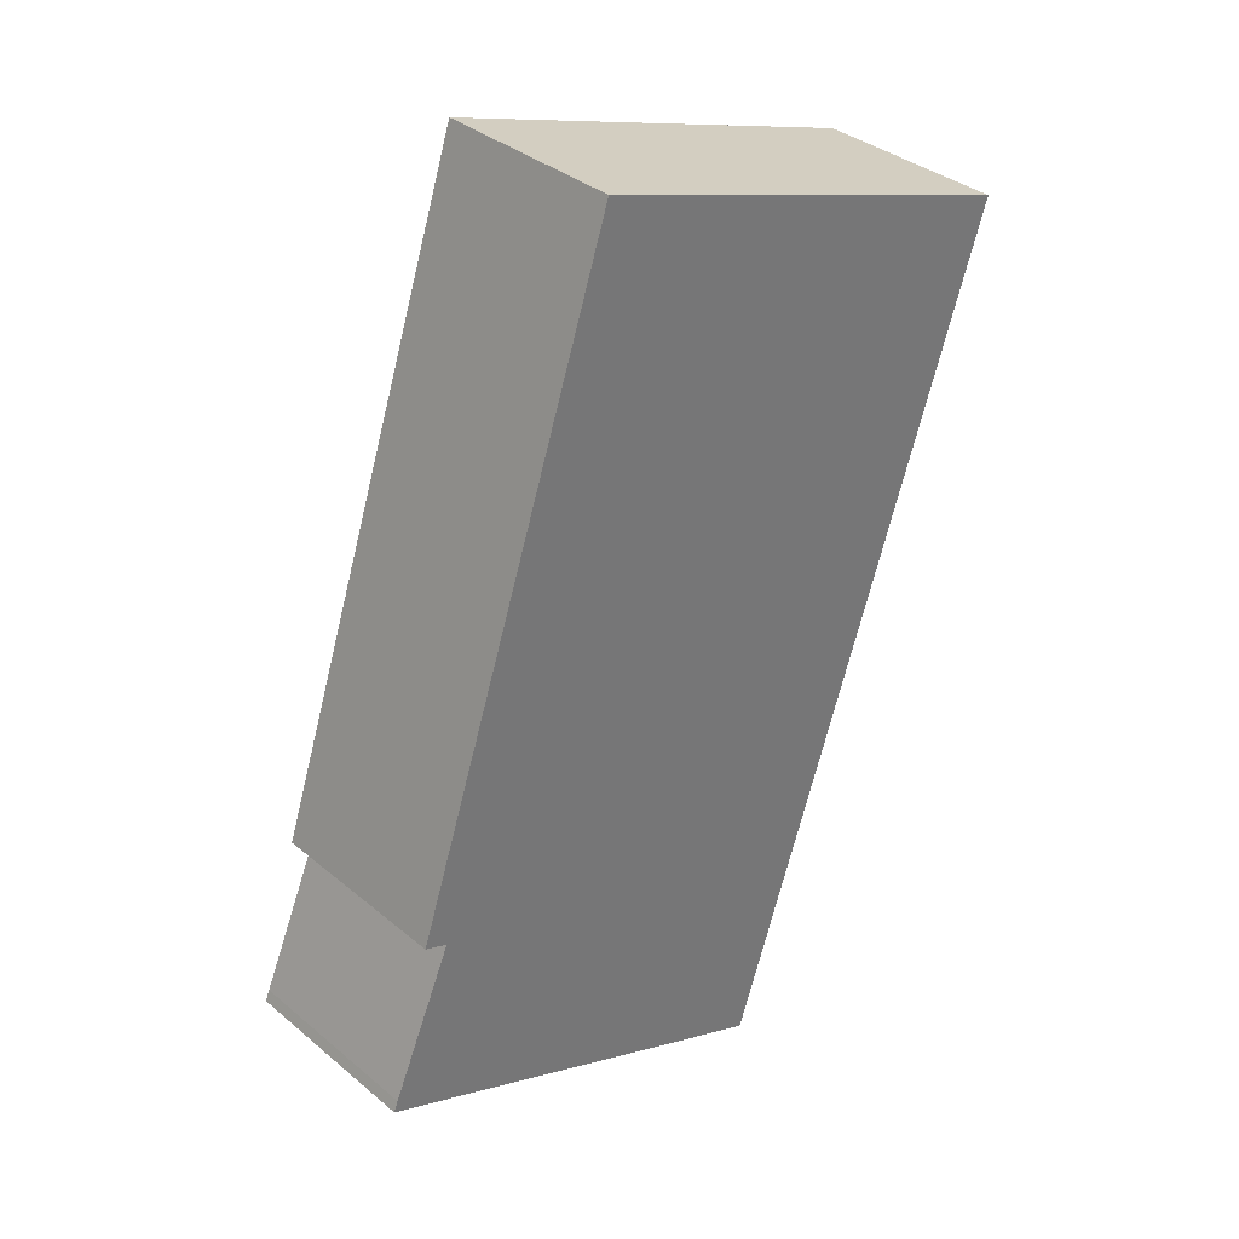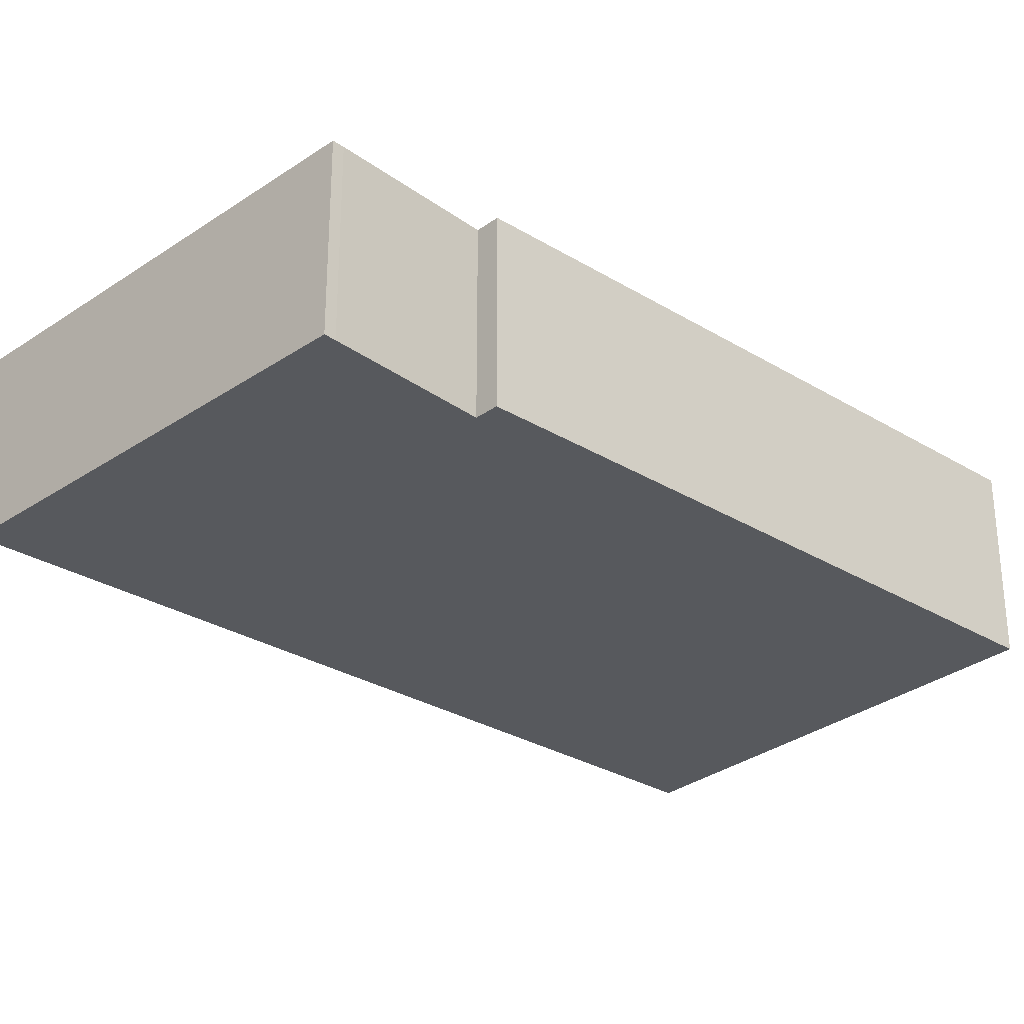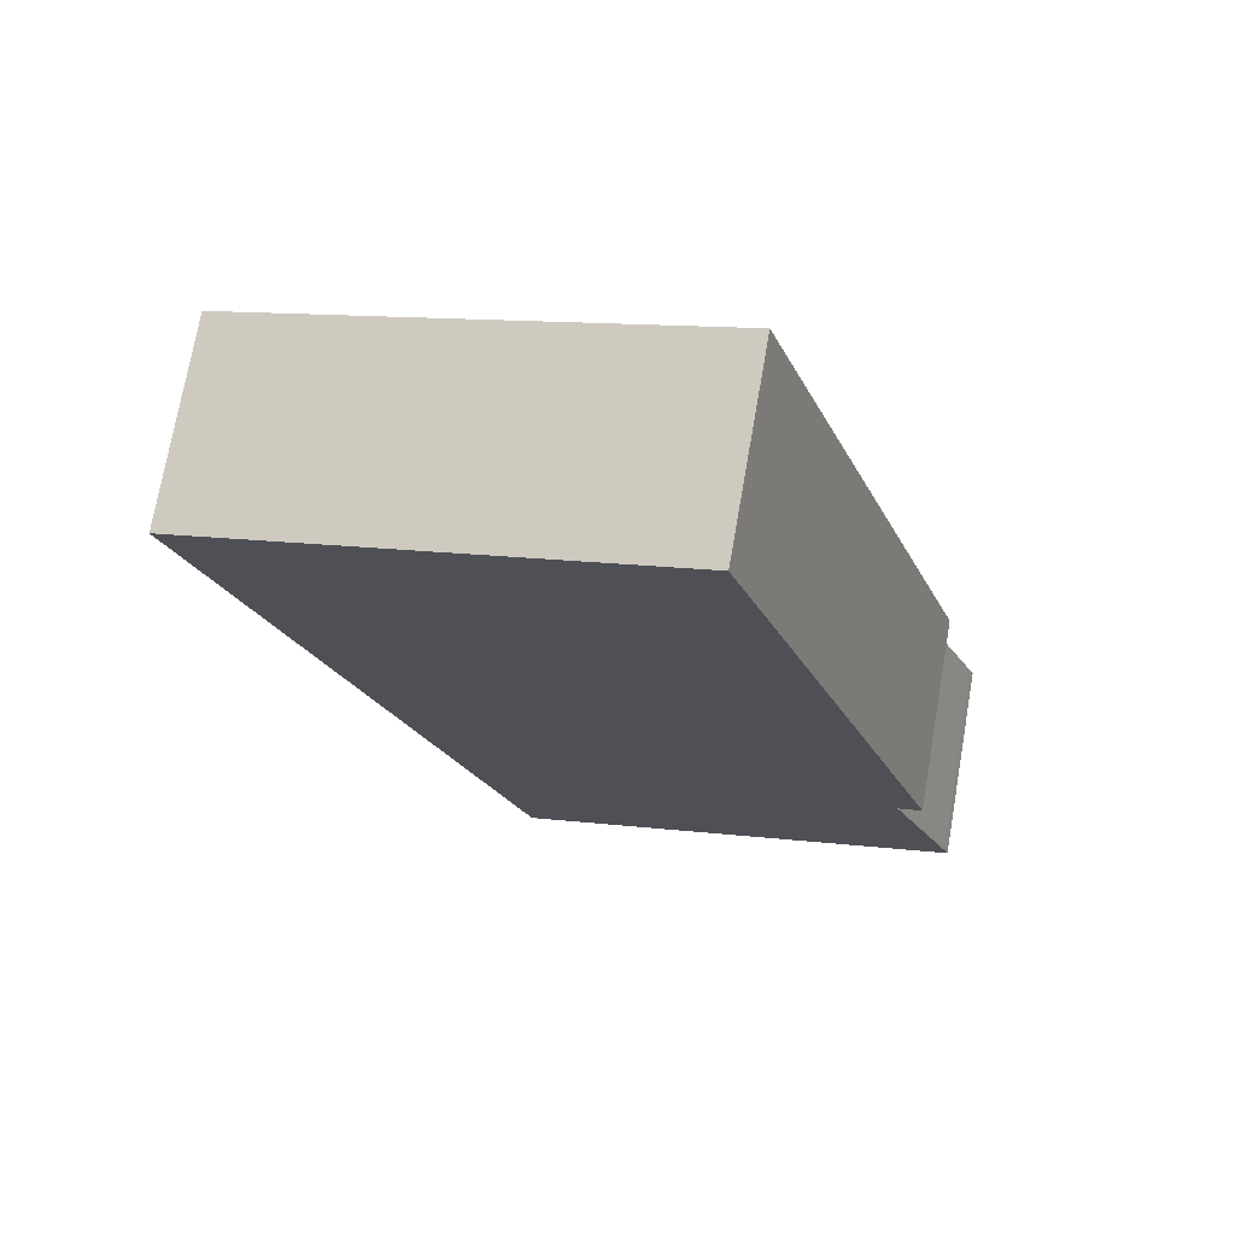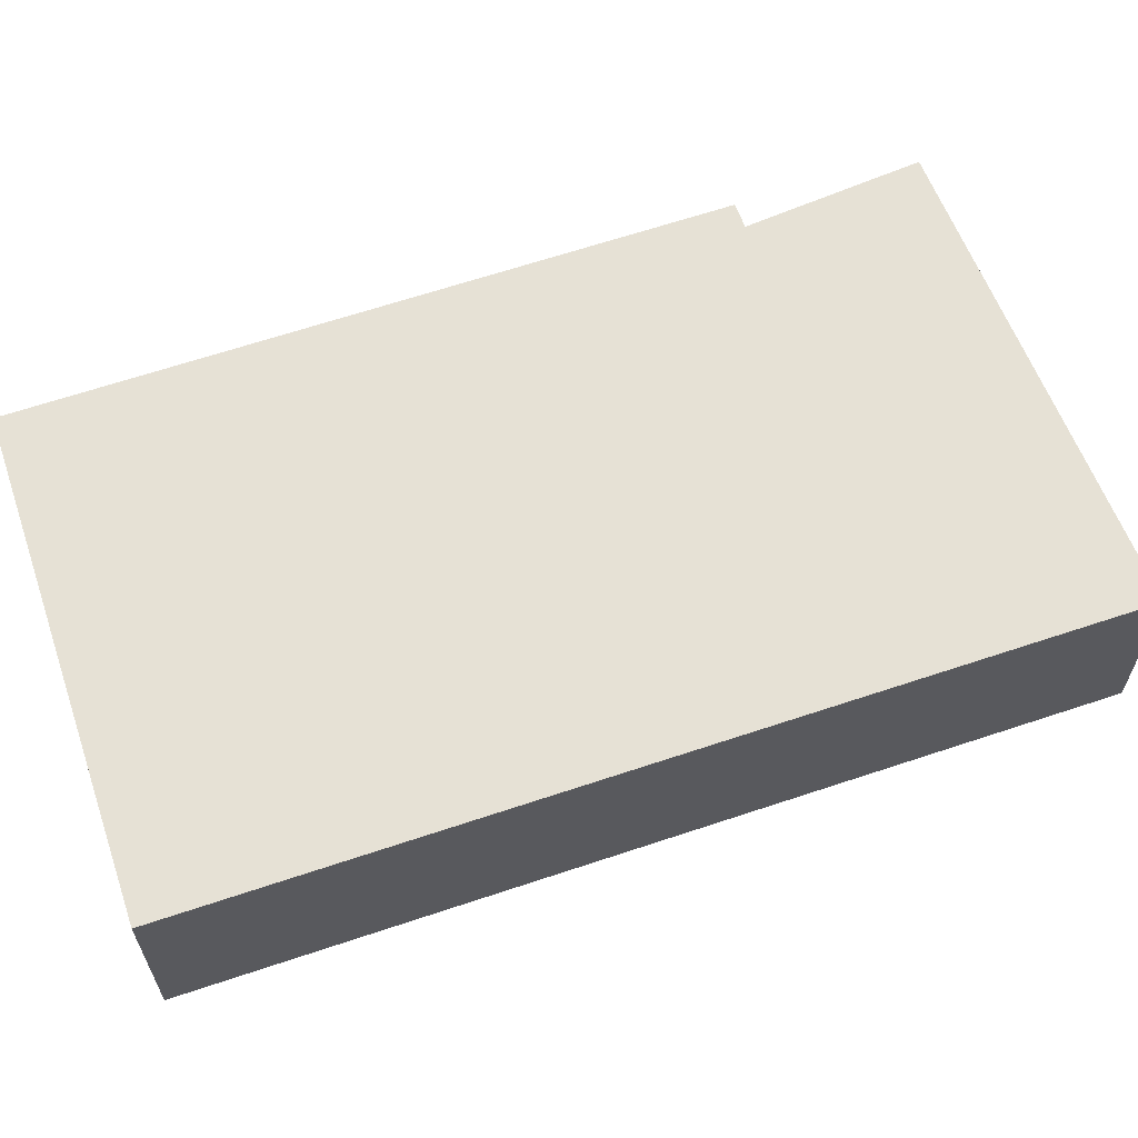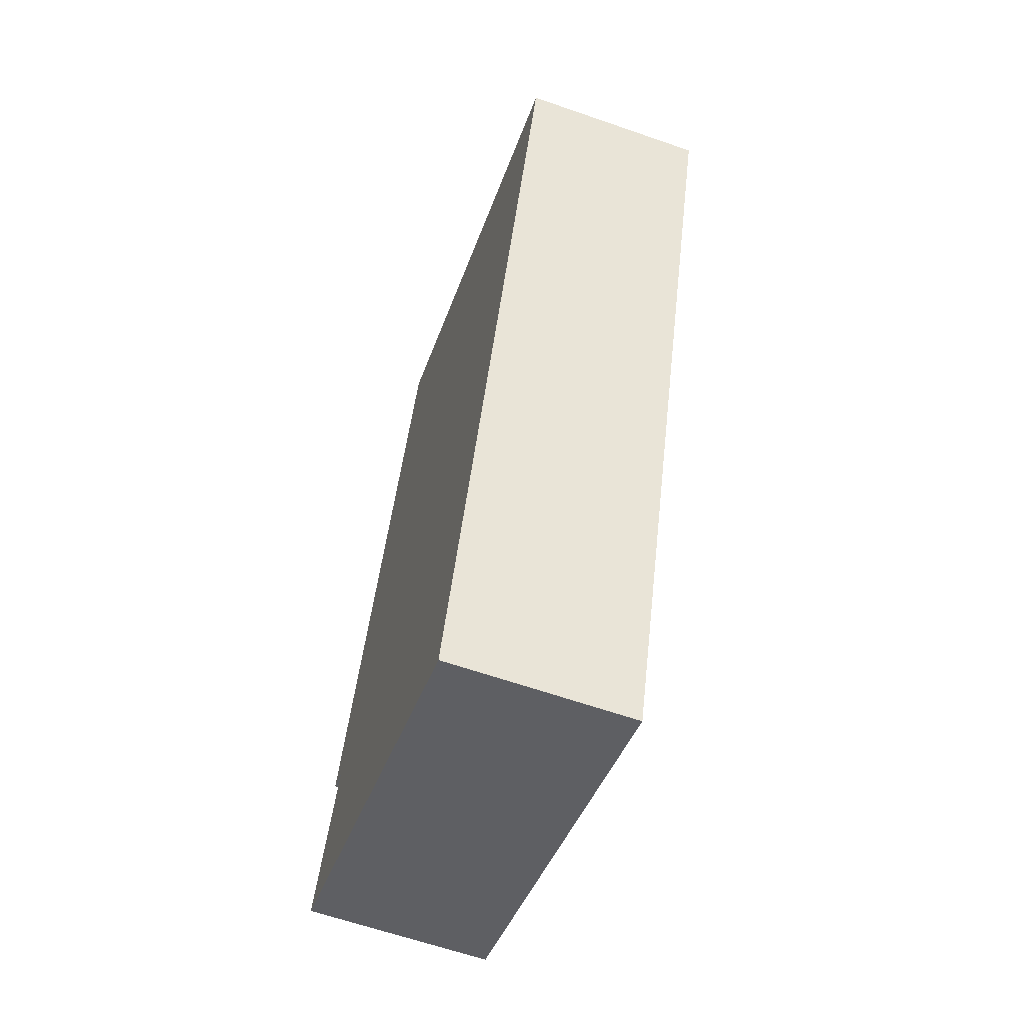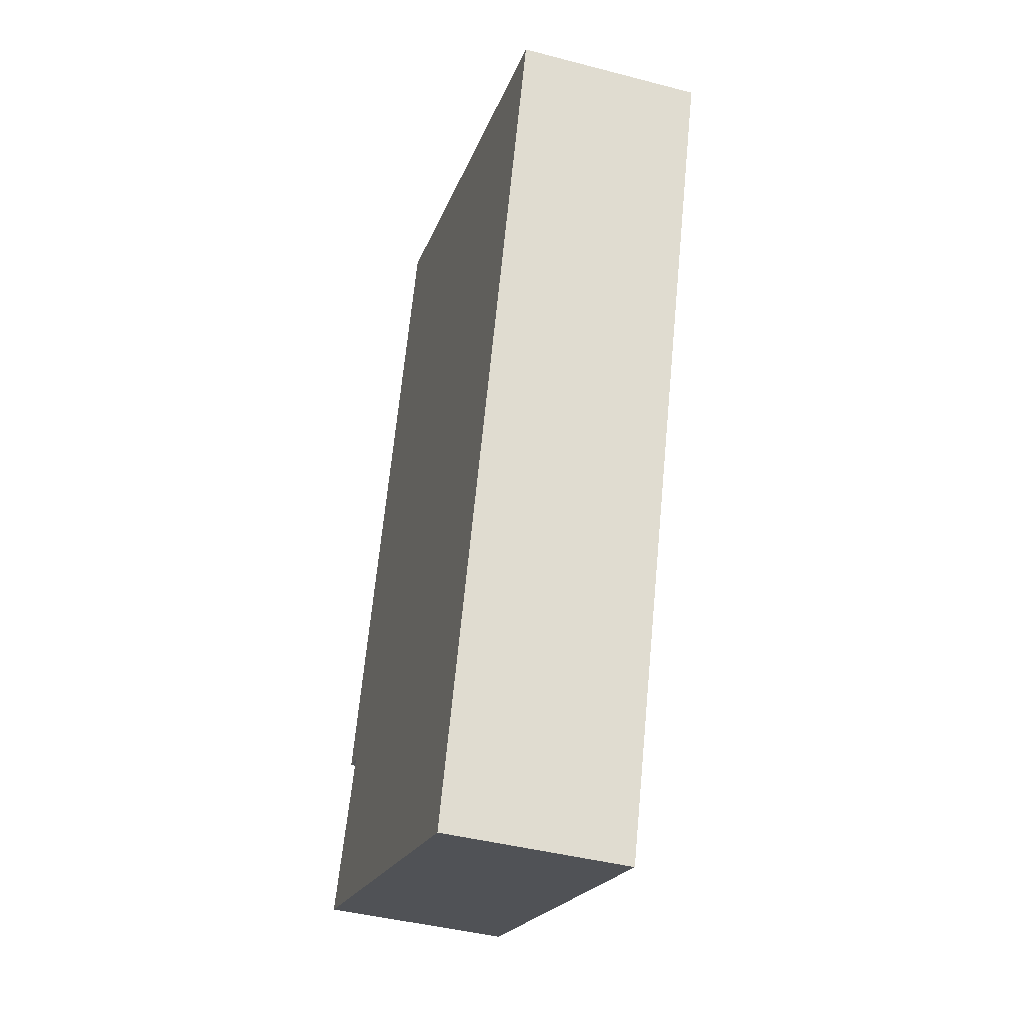
<metadata>
{"format":"obj","ext":"obj","renderer":"f3d","projection":"perspective","resolution":1024,"background":"white","views":[{"elev":35.1,"azim":-42.3,"up":"+Z"},{"elev":-29.6,"azim":-113.3,"up":"+Y"},{"elev":73.4,"azim":-170.1,"up":"+Z"},{"elev":64.3,"azim":89.8,"up":"+Y"},{"elev":-62.9,"azim":70.6,"up":"+Z"},{"elev":-42.4,"azim":72.6,"up":"+Z"}]}
</metadata>
<code>
v  0 2.836 1.737e-16
v  0.066 2.836 0.162
v  6.424 2.836 -2.613
v  10.55 2.836 9.716
v  1.001 2.836 2.331
v  3.822 2.836 11.91
v  0.659 2.836 2.457
v  0.659 -1.504e-16 2.457
v  3.822 -7.293e-16 11.91
v  0 0 0
v  0.066 -9.92e-18 0.162
v  1.001 -1.427e-16 2.331
v  10.55 -5.949e-16 9.716
v  6.424 1.6e-16 -2.613
g defaultobject
f 1 2 3
f 4 3 2
f 5 4 2
f 6 4 5
f 5 7 6
f 8 6 7
f 6 8 9
f 10 2 1
f 2 10 11
f 12 2 11
f 9 4 6
f 4 9 13
f 13 3 4
f 3 13 14
f 14 1 3
f 1 14 10
f 12 7 5
f 7 12 8
f 12 5 2
f 13 10 14
f 10 13 11
f 11 13 12
f 12 13 8
f 8 13 9

</code>
